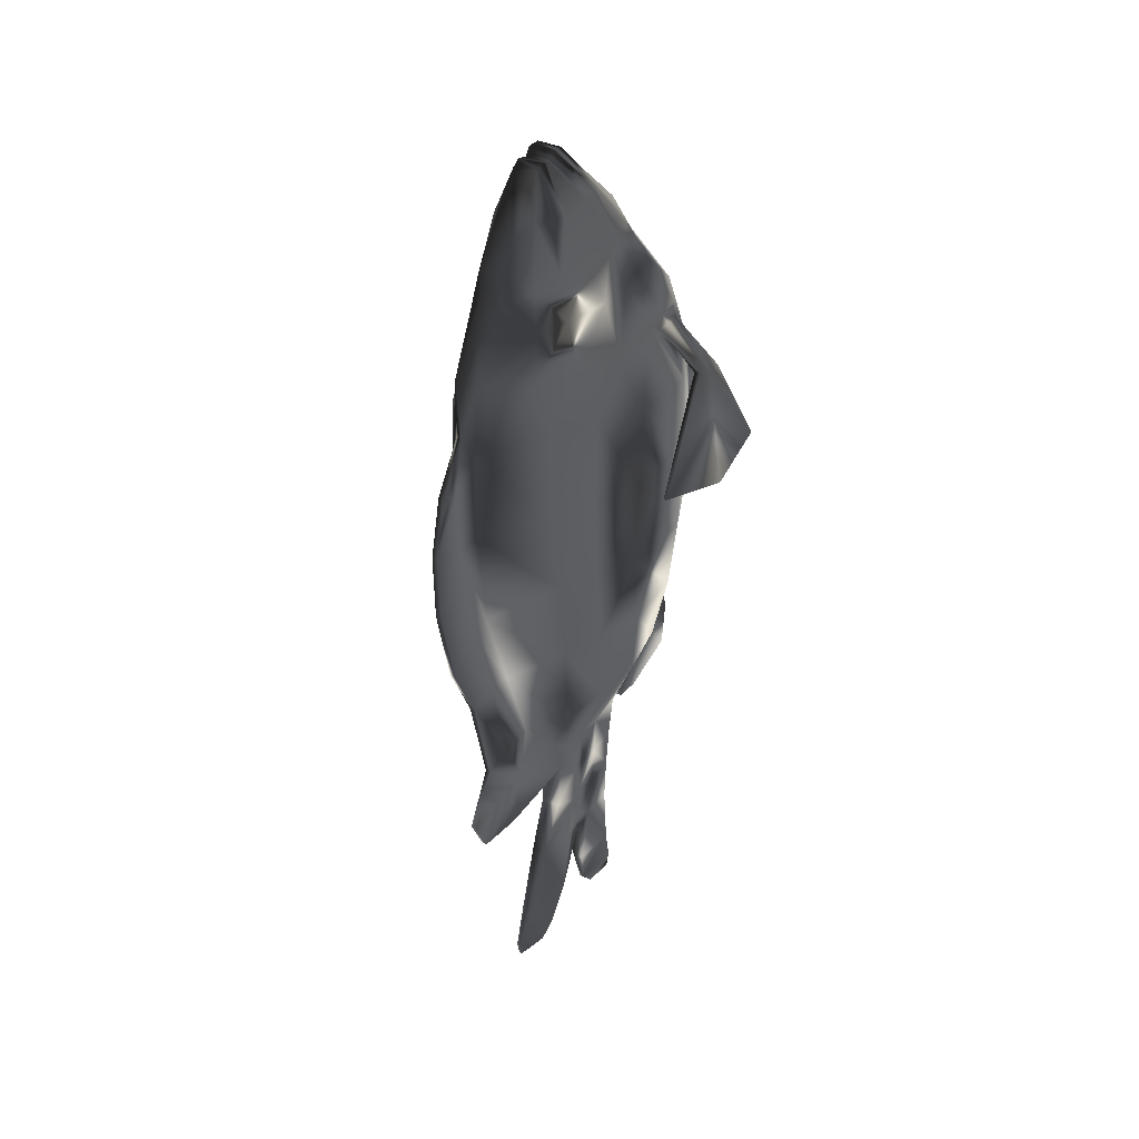
<metadata>
{"format":"obj","ext":"obj","renderer":"f3d","projection":"perspective","resolution":1024,"background":"white","views":[{"elev":33.3,"azim":-145.8,"up":"+Z"}]}
</metadata>
<code>
o TropicalFish07
v -0.06023 -0.05119 0.2066
v -0.08983 -0.06214 0.1877
v -0.08753 -0.0535 0.1844
v -0.06171 -0.05402 0.2232
v -0.09328 -0.0535 0.1852
v -0.09557 -0.06214 0.1884
v -0.06636 -0.04303 0.2054
v -0.09099 -0.0436 0.1882
v -0.05655 -0.03868 0.2175
v -0.1023 -0.05731 0.08952
v -0.1007 0.01794 0.1095
v -0.09849 0.01794 0.1095
v -0.08524 -0.0436 0.1874
v -0.101 -0.1069 0.1118
v -0.1033 -0.1069 0.1118
v -0.05913 -0.04635 0.2203
v -0.1045 -0.05731 0.08952
v -0.03907 -0.09875 0.1925
v -0.009437 -0.1084 0.189
v -0.009437 -0.1009 0.2214
v 0.01009 -0.1084 0.189
v 0.01009 -0.1009 0.2214
v -0.03338 -0.1229 0.08734
v -0.03473 -0.1741 0.05658
v -0.035 -0.1228 0.0871
v 0.01009 -0.1126 0.09796
v -0.05596 -0.08274 0.1874
v -0.04183 -0.07487 0.2433
v -0.05711 -0.05633 0.2341
v 0.03538 -0.1741 0.05658
v 0.03403 -0.1229 0.08734
v 0.03565 -0.1228 0.0871
v -0.02869 -0.1091 0.1845
v -0.02546 -0.1381 0.1578
v -0.03325 -0.1117 0.1416
v -0.009437 -0.1126 0.09796
v -0.05596 -0.08797 0.1167
v -0.02505 -0.1136 0.1418
v 0.0257 -0.1136 0.1418
v 0.02611 -0.1381 0.1578
v 0.0339 -0.1117 0.1416
v 0.05661 -0.08274 0.1874
v 0.05661 -0.08797 0.1167
v 0.02934 -0.1091 0.1845
v 0.03349 -0.1364 0.1587
v -0.03304 -0.1546 0.1108
v -0.03197 -0.1551 0.1104
v -0.03284 -0.1364 0.1587
v -0.03169 -0.1173 0.09581
v -0.0333 -0.1172 0.09557
v 0.03261 -0.1551 0.1104
v 0.03234 -0.1173 0.09581
v 0.03368 -0.1546 0.1108
v 0.03395 -0.1172 0.09557
v -0.03366 -0.1746 0.05623
v 0.03431 -0.1746 0.05623
v 0.01009 -0.087 -0.06692
v 0.04657 -0.07057 -0.03134
v 0.01009 -0.1016 -0.007746
v 0.05061 -0.07927 0.01088
v 0.01009 -0.1057 0.01086
v 0.04248 -0.07487 0.2433
v 0.01009 -0.06293 0.2857
v 0.01009 -0.08974 0.2432
v 0.01009 -0.06381 -0.1291
v 0.05191 -0.055 -0.04745
v 0.06018 -0.0606 0.001266
v 0.06687 -0.06276 0.1832
v 0.05776 -0.04059 0.2299
v 0.04901 -0.03457 0.2758
v 0.05776 -0.05633 0.2341
v 0.01009 -0.05355 -0.1623
v 0.05725 -0.009781 -0.08049
v 0.05725 -0.03943 -0.06355
v 0.06723 0.002601 -0.0195
v 0.06975 -0.04192 -0.008348
v 0.07714 0.01378 0.179
v 0.07714 -0.04441 0.1184
v 0.07714 0.01725 0.1145
v 0.05776 0.01647 0.2172
v 0.04901 -0.001784 0.2672
v 0.05776 -0.02485 0.2256
v 0.01683 -0.01598 -0.1586
v 0.04546 0.01952 -0.09465
v 0.05381 0.03259 -0.02694
v 0.06037 0.05217 0.1817
v 0.04584 0.05514 0.2172
v 0.04901 0.02486 0.2624
v -0.009437 -0.087 -0.06692
v -0.04592 -0.07057 -0.03134
v -0.009437 -0.06381 -0.1291
v -0.009437 -0.1016 -0.007746
v -0.04996 -0.07927 0.01088
v -0.009437 -0.06293 0.2857
v -0.009437 -0.08974 0.2432
v -0.05126 -0.055 -0.04745
v -0.009437 -0.05868 -0.1457
v -0.05953 -0.0606 0.001266
v -0.06622 -0.06276 0.1832
v -0.06622 -0.06619 0.1176
v -0.04837 -0.03457 0.2758
v -0.05711 -0.04059 0.2299
v -0.009437 -0.05355 -0.1623
v -0.0566 -0.009781 -0.08049
v -0.01618 -0.01598 -0.1586
v -0.0566 -0.03943 -0.06355
v -0.06659 0.002601 -0.0195
v -0.07649 0.01378 0.179
v -0.07649 -0.04441 0.1184
v -0.07649 -0.04277 0.1791
v -0.04837 -0.001784 0.2672
v -0.05711 0.01647 0.2172
v -0.05711 -0.02485 0.2256
v -0.04481 0.01952 -0.09465
v -0.01449 0.003127 -0.1606
v -0.05316 0.03259 -0.02694
v -0.07649 0.01725 0.1145
v -0.05973 0.05217 0.1817
v -0.05973 0.05348 0.1129
v -0.04837 0.02486 0.2624
v -0.0452 0.05514 0.2172
v 0.001945 -0.1517 -0.1218
v -0.001297 -0.1473 -0.1571
v 0.001945 -0.1473 -0.1571
v -0.002932 -0.1343 -0.03225
v 0.00358 -0.1309 -0.03648
v 0.00358 -0.1343 -0.03225
v -0.009437 0.03042 0.3736
v 0.01009 0.02542 0.3739
v 0.01009 0.03042 0.3736
v -0.009437 0.03788 0.3701
v 0.01009 0.03542 0.3734
v 0.01009 0.03788 0.3701
v 0.01009 0.04906 0.3687
v -0.009437 0.04034 0.3669
v 0.01009 0.04034 0.3669
v -0.009437 0.05213 0.3663
v 0.01009 0.05213 0.3663
v -0.009437 0.08293 0.3251
v 0.01009 0.0633 0.3534
v 0.01009 0.08293 0.3251
v -0.001807 0.1746 0.1038
v 0.002455 0.1643 0.1499
v 0.002455 0.1746 0.1038
v 0.002455 0.139 -0.177
v -0.001807 0.1173 -0.1327
v 0.002455 0.1173 -0.1327
v 0.001786 0.04473 -0.3739
v -0.001138 0.07694 -0.3669
v 0.001786 0.07694 -0.3669
v 0.002776 -0.05837 -0.3619
v -0.001078 -0.03269 -0.3611
v 0.001725 -0.03269 -0.3611
v 0.01009 -0.05868 -0.1457
v -0.001297 -0.1006 -0.1772
v 0.001945 -0.1006 -0.1772
v 0.02689 0.003491 0.3394
v 0.01849 -0.000564 0.3431
v 0.02689 0.01535 0.334
v 0.02689 0.009422 0.3367
v 0.02689 0.04053 0.3299
v 0.01849 0.06788 0.3327
v 0.01009 0.0552 0.3639
v -0.009437 0.02542 0.3739
v -0.01784 -0.000564 0.3431
v -0.009437 -0.00462 0.3467
v -0.009437 0.03542 0.3734
v -0.02624 0.009422 0.3367
v -0.02624 0.003491 0.3394
v -0.02624 0.04053 0.3299
v -0.02624 0.01535 0.334
v -0.009437 0.04906 0.3687
v 0.01009 -0.00462 0.3467
v -0.009437 0.09709 0.3017
v 0.01009 0.09709 0.3017
v 0.02517 -0.02975 0.31
v 0.04026 -0.01645 0.3065
v 0.04026 -0.005037 0.3014
v 0.04026 0.006374 0.2964
v 0.04026 0.03548 0.2927
v 0.02517 0.07985 0.2868
v -0.02453 -0.02975 0.31
v -0.009437 -0.04305 0.3136
v -0.03962 -0.005037 0.3014
v -0.03962 -0.01645 0.3065
v -0.03962 0.03548 0.2927
v -0.03962 0.006374 0.2964
v -0.03207 0.05766 0.2898
v 0.01009 -0.04305 0.3136
v -0.009437 0.09833 0.2789
v 0.01009 0.09833 0.2789
v 0.07714 -0.04277 0.1791
v 0.03392 0.09098 0.2195
v 0.01009 0.1356 0.1713
v 0.01009 0.1303 0.2284
v -0.001807 0.1732 0.05132
v 0.002455 0.1732 0.05132
v 0.01009 -0.04827 -0.1924
v 0.01457 -0.01743 -0.195
v -0.009437 -0.04827 -0.1924
v -0.0128 -0.001487 -0.1938
v -0.001807 0.1251 -0.2044
v -0.001807 0.139 -0.177
v 0.01346 0.02411 -0.1613
v 0.01009 0.02602 -0.1844
v 0.01009 0.03634 -0.1549
v 0.009274 -0.04557 -0.2271
v 0.01143 -0.01793 -0.2305
v -0.008626 -0.04557 -0.2271
v -0.01392 -0.01743 -0.195
v -0.009933 -0.001305 -0.2273
v -0.01078 -0.01793 -0.2305
v 0.008354 0.02909 -0.2261
v -0.009437 0.02602 -0.1844
v 0.01233 0.006809 -0.1976
v 0.00829 -0.01843 -0.2661
v 0.006062 -0.0518 -0.3177
v 0.004784 -0.01358 -0.3189
v -0.007815 -0.04439 -0.2643
v 0.008463 -0.04439 -0.2643
v -0.007642 -0.01843 -0.2661
v -0.005414 -0.0518 -0.3177
v -0.004222 -0.003808 -0.2856
v -0.007066 -0.001123 -0.2608
v 0.006623 0.04622 -0.2673
v -0.004308 0.06571 -0.3236
v -0.005976 0.04622 -0.2673
v 0.004956 0.01568 -0.331
v 0.004956 0.06571 -0.3236
v 0.03367 0.04979 -0.1059
v 0.01009 0.1021 -0.04338
v 0.01009 0.07748 -0.1125
v 0.04361 0.08972 0.1113
v 0.01009 0.1357 0.1048
v 0.02955 0.08471 0.2582
v -0.03302 0.04979 -0.1059
v -0.009437 0.03634 -0.1549
v -0.01281 0.02411 -0.1613
v -0.009437 0.1357 0.1048
v -0.04161 0.07636 0.04004
v -0.04296 0.08972 0.1113
v -0.009437 0.1356 0.1713
v -0.04296 0.09056 0.1844
v -0.02453 0.07985 0.2868
v -0.009437 0.0633 0.3534
v 0.00487 -0.003808 -0.2856
v 0.02269 0.05421 0.3313
v -0.01784 0.06788 0.3327
v 0.03272 0.05766 0.2898
v 0.04361 0.09056 0.1844
v -0.03328 0.09098 0.2195
v -0.009437 0.1303 0.2284
v -0.01168 0.006809 -0.1976
v 0.01514 0.003127 -0.1606
v -0.007707 0.02909 -0.2261
v -0.009084 0.007772 -0.2341
v 0.01058 -0.001305 -0.2273
v 0.009732 0.007772 -0.2341
v -0.004308 0.01568 -0.331
v -0.006489 0.008735 -0.2707
v 0.007137 0.008735 -0.2707
v 0.002455 0.07537 -0.1652
v 0.002455 0.09153 -0.1254
v 0.002455 0.08574 -0.2063
v -0.001807 0.07537 -0.1652
v -0.001807 0.08574 -0.2063
v -0.009437 0.07748 -0.1125
v -0.001807 0.1133 -0.04915
v -0.001807 0.09153 -0.1254
v -0.001807 0.1477 0.1457
v -0.001807 0.1468 0.09555
v -0.001807 0.1408 0.1893
v 0.002455 0.1408 0.1893
v 0.002455 0.1477 0.1457
v 0.01009 0.1268 0.02571
v 0.002455 0.1468 0.09555
v 0.002455 0.1385 0.02322
v 0.002455 0.1251 -0.2044
v -0.001807 0.1354 -0.05846
v -0.001807 0.1588 -0.01154
v 0.05465 -0.08797 0.0531
v 0.06499 -0.06619 0.04998
v 0.07533 -0.04441 0.04686
v 0.07261 0.01498 0.04149
v 0.04226 0.07636 0.04004
v 0.06037 0.05348 0.1129
v 0.05789 0.04567 0.04076
v -0.054 -0.08797 0.0531
v -0.009437 -0.1104 0.05289
v -0.06434 -0.06619 0.04998
v -0.07468 -0.04441 0.04686
v -0.05724 0.04567 0.04076
v -0.07196 0.01498 0.04149
v 0.01009 -0.1104 0.05289
v 0.002455 0.1588 -0.01154
v 0.002455 0.1354 -0.05846
v -0.009437 0.1268 0.02571
v -0.03889 0.06307 -0.03295
v -0.001807 0.1385 0.02322
v 0.002455 0.1133 -0.04915
v -0.001807 0.1643 0.1499
v 0.03954 0.06307 -0.03295
v 0.03928 0.05943 0.2594
v -0.03863 0.05943 0.2594
v -0.009437 0.0552 0.3639
v -0.02204 0.05421 0.3313
v 0.01345 -0.001487 -0.1938
v 0.007713 -0.001123 -0.2608
v 0.02955 -0.04875 0.2808
v 0.04901 -0.01818 0.2715
v -0.0289 -0.04875 0.2808
v -0.04837 -0.01818 0.2715
v -0.0289 0.08471 0.2582
v -0.009437 -0.1057 0.01086
v -0.0691 -0.04192 -0.008348
v -0.009437 0.1021 -0.04338
v -0.001138 0.07966 -0.3544
v 0.001786 0.02962 -0.364
v 0.001786 0.07966 -0.3544
v -0.001138 0.02962 -0.364
v -0.001078 -0.02013 -0.3482
v -0.004136 -0.01358 -0.3189
v 0.001725 -0.02013 -0.3482
v 0.002776 -0.06147 -0.3497
v -0.002129 -0.06147 -0.3497
v -0.001138 0.04473 -0.3739
v -0.002129 -0.05837 -0.3619
v -0.006267 -0.06654 -0.1441
v 0.006915 -0.1011 -0.08816
v 0.006915 -0.06654 -0.1441
v 0.006915 -0.1171 -0.02558
v 0.006915 -0.1205 -0.01008
v -0.006267 -0.1205 -0.01008
v -0.006267 -0.1171 -0.02558
v -0.006267 -0.1011 -0.08816
v -0.002932 -0.1309 -0.03648
v 0.003745 -0.1354 -0.05059
v -0.003097 -0.1354 -0.05059
v -0.003097 -0.1151 -0.1186
v -0.003097 -0.07673 -0.1746
v 0.003745 -0.1151 -0.1186
v 0.003745 -0.07673 -0.1746
v -0.001297 -0.1517 -0.1218
v 0.03971 -0.09875 0.1925
v 0.05821 -0.05936 0.2077
v 0.06236 -0.05402 0.2232
v 0.06288 -0.04303 0.2054
v 0.05719 -0.03868 0.2175
v -0.05756 -0.05936 0.2077
v 0.08983 -0.06214 0.1877
v 0.065 -0.05119 0.2066
v 0.08753 -0.0535 0.1844
v 0.09328 -0.0535 0.1852
v 0.05978 -0.04635 0.2203
v 0.09099 -0.0436 0.1882
v 0.08524 -0.0436 0.1874
v 0.1023 -0.05731 0.08952
v 0.1007 0.01794 0.1095
v 0.1045 -0.05731 0.08952
v 0.101 -0.1069 0.1118
v 0.09557 -0.06214 0.1884
v 0.1033 -0.1069 0.1118
v 0.09849 0.01794 0.1095
v 0.06687 -0.06619 0.1176
f 1 2 3
f 4 5 6
f 2 4 6
f 7 8 9
f 10 11 12
f 13 10 12
f 6 14 2
f 5 15 6
f 8 12 11
f 7 3 13
f 8 16 9
f 15 10 14
f 3 14 10
f 8 17 5
f 18 19 20
f 20 21 22
f 23 24 25
f 19 26 21
f 27 28 29
f 30 31 32
f 33 34 19
f 35 33 18
f 36 35 37
f 36 19 38
f 21 39 40
f 26 41 39
f 42 41 43
f 44 40 45
f 34 46 47
f 35 46 48
f 35 49 50
f 38 47 49
f 39 51 40
f 41 52 39
f 41 53 54
f 40 53 45
f 47 24 55
f 46 25 24
f 50 23 25
f 47 23 49
f 51 31 56
f 54 31 52
f 53 32 54
f 51 30 53
f 57 58 59
f 59 60 61
f 62 63 64
f 65 66 58
f 58 67 60
f 43 68 42
f 69 70 71
f 72 73 74
f 74 75 76
f 77 78 79
f 80 81 82
f 83 84 73
f 73 85 75
f 79 86 77
f 87 88 80
f 89 90 91
f 92 93 90
f 94 28 95
f 91 96 97
f 90 98 96
f 37 99 100
f 101 102 29
f 103 104 105
f 106 107 104
f 108 109 110
f 111 112 113
f 105 114 115
f 104 116 114
f 117 118 119
f 120 121 112
f 122 123 124
f 125 126 127
f 94 64 63
f 128 129 130
f 131 132 133
f 134 135 136
f 137 134 138
f 139 140 141
f 142 143 144
f 145 146 147
f 148 149 150
f 151 152 153
f 97 72 154
f 124 155 156
f 157 130 158
f 159 133 160
f 161 136 159
f 162 140 163
f 164 165 166
f 167 168 169
f 135 170 171
f 137 170 172
f 164 173 129
f 174 141 175
f 157 176 177
f 159 178 179
f 159 180 161
f 141 181 175
f 166 182 183
f 169 184 185
f 171 186 187
f 170 188 186
f 166 189 173
f 190 175 191
f 77 82 192
f 193 194 195
f 113 108 110
f 112 118 108
f 196 144 197
f 83 198 199
f 103 198 72
f 105 200 103
f 201 105 115
f 145 202 203
f 204 205 206
f 199 207 208
f 209 198 200
f 210 209 200
f 210 211 212
f 213 214 205
f 215 213 205
f 216 217 218
f 219 217 220
f 221 222 219
f 223 221 224
f 225 226 227
f 225 228 229
f 206 230 204
f 231 230 232
f 194 233 234
f 195 235 193
f 236 237 238
f 239 240 241
f 242 241 243
f 190 244 174
f 245 163 140
f 223 228 246
f 163 247 162
f 248 245 139
f 162 249 181
f 139 244 248
f 87 250 193
f 242 251 252
f 238 214 253
f 254 215 204
f 253 255 256
f 215 257 258
f 227 259 260
f 261 246 228
f 232 262 263
f 205 262 206
f 214 264 205
f 214 265 266
f 267 265 237
f 267 268 269
f 239 270 271
f 242 272 270
f 195 272 252
f 273 194 274
f 234 274 194
f 275 276 234
f 276 144 274
f 277 197 276
f 147 262 145
f 262 278 145
f 266 278 264
f 202 265 203
f 265 146 203
f 269 279 146
f 271 142 196
f 197 280 196
f 26 281 43
f 78 282 283
f 79 283 284
f 285 286 287
f 36 288 289
f 288 100 290
f 117 291 109
f 117 292 293
f 36 294 26
f 279 295 296
f 234 285 275
f 297 298 240
f 297 271 299
f 231 277 275
f 300 295 277
f 299 196 280
f 270 301 142
f 273 301 272
f 143 274 144
f 204 84 254
f 84 302 85
f 233 86 286
f 193 303 87
f 114 238 115
f 292 298 116
f 118 241 119
f 244 304 188
f 305 138 163
f 305 306 137
f 248 188 306
f 121 243 118
f 253 115 238
f 253 211 201
f 260 223 224
f 218 223 246
f 161 138 134
f 161 249 247
f 80 86 87
f 83 307 254
f 199 257 307
f 216 246 308
f 79 287 286
f 119 240 292
f 70 176 309
f 81 178 310
f 88 179 81
f 303 180 88
f 183 311 94
f 185 312 101
f 187 120 111
f 186 304 120
f 183 63 189
f 252 191 195
f 181 191 175
f 252 313 190
f 181 303 235
f 251 304 313
f 281 61 60
f 283 67 76
f 284 76 75
f 85 284 75
f 314 288 93
f 93 290 98
f 315 293 107
f 293 116 107
f 289 61 294
f 275 302 231
f 316 299 268
f 268 280 279
f 146 296 147
f 236 316 267
f 232 300 231
f 263 296 300
f 302 287 85
f 298 114 116
f 229 317 226
f 229 318 319
f 259 318 228
f 226 320 259
f 218 321 322
f 217 323 218
f 222 324 217
f 222 321 325
f 220 208 207
f 220 209 219
f 212 219 209
f 224 212 211
f 227 213 225
f 258 225 213
f 227 256 255
f 308 258 257
f 256 224 211
f 208 308 257
f 319 149 317
f 319 148 150
f 318 326 148
f 317 326 320
f 323 152 321
f 153 324 151
f 325 151 324
f 325 152 327
f 65 328 91
f 65 329 330
f 57 331 329
f 59 332 331
f 314 332 61
f 92 333 314
f 89 334 92
f 91 335 89
f 331 336 334
f 331 127 126
f 333 127 332
f 334 125 333
f 334 337 331
f 335 338 334
f 328 339 335
f 330 340 328
f 330 341 342
f 329 337 341
f 338 122 337
f 339 343 338
f 339 155 123
f 342 155 340
f 341 156 342
f 341 122 124
f 42 62 344
f 62 22 344
f 62 70 309
f 101 28 311
f 167 130 132
f 129 158 130
f 128 169 165
f 173 176 158
f 169 182 165
f 189 309 176
f 182 101 311
f 41 44 45
f 20 28 18
f 95 22 64
f 21 344 22
f 27 35 18
f 19 34 38
f 21 26 39
f 71 345 346
f 68 345 42
f 82 347 192
f 69 348 82
f 29 349 27
f 102 4 29
f 113 7 9
f 99 7 110
f 350 351 352
f 346 353 354
f 350 346 345
f 347 355 356
f 357 358 359
f 356 357 352
f 360 361 350
f 353 362 359
f 355 363 356
f 356 351 347
f 354 355 348
f 357 362 360
f 352 360 350
f 355 359 358
f 154 74 66
f 66 76 67
f 364 192 68
f 82 310 69
f 106 97 96
f 315 96 98
f 110 100 99
f 312 113 102
f 135 133 136
f 91 154 65
f 132 160 133
f 131 171 168
f 157 178 160
f 171 184 168
f 364 281 282
f 109 290 100
f 177 310 178
f 184 111 312
f 282 60 67
f 291 98 290
f 192 351 68
f 69 346 354
f 102 9 16
f 99 349 1
f 1 349 2
f 4 16 5
f 2 349 4
f 7 13 8
f 10 17 11
f 13 3 10
f 6 15 14
f 5 17 15
f 8 13 12
f 7 1 3
f 8 5 16
f 15 17 10
f 3 2 14
f 8 11 17
f 18 33 19
f 20 19 21
f 23 55 24
f 19 36 26
f 27 18 28
f 30 56 31
f 33 48 34
f 35 48 33
f 36 38 35
f 26 43 41
f 42 344 41
f 44 21 40
f 34 48 46
f 35 50 46
f 35 38 49
f 38 34 47
f 39 52 51
f 41 54 52
f 41 45 53
f 40 51 53
f 47 46 24
f 46 50 25
f 50 49 23
f 47 55 23
f 51 52 31
f 54 32 31
f 53 30 32
f 51 56 30
f 57 65 58
f 59 58 60
f 62 309 63
f 65 154 66
f 58 66 67
f 43 364 68
f 69 310 70
f 72 83 73
f 74 73 75
f 77 192 78
f 80 88 81
f 83 254 84
f 73 84 85
f 79 286 86
f 87 303 88
f 89 92 90
f 92 314 93
f 94 311 28
f 91 90 96
f 90 93 98
f 37 27 99
f 101 312 102
f 103 106 104
f 106 315 107
f 108 117 109
f 111 120 112
f 105 104 114
f 104 107 116
f 117 108 118
f 120 304 121
f 122 343 123
f 125 336 126
f 94 95 64
f 128 164 129
f 131 167 132
f 134 172 135
f 137 172 134
f 139 245 140
f 142 301 143
f 145 203 146
f 148 326 149
f 151 327 152
f 97 103 72
f 124 123 155
f 157 132 130
f 159 136 133
f 161 134 136
f 162 141 140
f 164 128 165
f 167 131 168
f 135 172 170
f 137 306 170
f 164 166 173
f 174 139 141
f 157 158 176
f 159 160 178
f 159 179 180
f 141 162 181
f 166 165 182
f 169 168 184
f 171 170 186
f 170 306 188
f 166 183 189
f 190 174 175
f 77 80 82
f 193 250 194
f 113 112 108
f 112 121 118
f 196 142 144
f 83 72 198
f 103 200 198
f 105 210 200
f 201 210 105
f 145 278 202
f 204 215 205
f 199 198 207
f 209 207 198
f 210 212 209
f 210 201 211
f 213 255 214
f 215 258 213
f 216 220 217
f 219 222 217
f 221 322 222
f 223 322 221
f 225 229 226
f 225 261 228
f 206 232 230
f 231 302 230
f 194 250 233
f 195 191 235
f 236 267 237
f 239 297 240
f 242 239 241
f 190 313 244
f 245 305 163
f 223 259 228
f 163 138 247
f 248 305 245
f 162 247 249
f 139 174 244
f 87 86 250
f 242 243 251
f 238 237 214
f 254 307 215
f 253 214 255
f 215 307 257
f 227 226 259
f 261 308 246
f 232 206 262
f 205 264 262
f 214 266 264
f 214 237 265
f 267 269 265
f 267 316 268
f 239 242 270
f 242 252 272
f 195 273 272
f 273 195 194
f 234 276 274
f 275 277 276
f 276 197 144
f 277 295 197
f 147 263 262
f 262 264 278
f 266 202 278
f 202 266 265
f 265 269 146
f 269 268 279
f 271 270 142
f 197 295 280
f 26 294 281
f 78 364 282
f 79 78 283
f 285 233 286
f 36 37 288
f 288 37 100
f 117 293 291
f 117 119 292
f 36 289 294
f 279 280 295
f 234 233 285
f 297 316 298
f 297 239 271
f 231 300 277
f 300 296 295
f 299 271 196
f 270 272 301
f 273 143 301
f 143 273 274
f 204 230 84
f 84 230 302
f 233 250 86
f 193 235 303
f 114 236 238
f 292 240 298
f 118 243 241
f 244 313 304
f 305 137 138
f 305 248 306
f 248 244 188
f 121 251 243
f 253 201 115
f 253 256 211
f 260 259 223
f 218 322 223
f 161 247 138
f 161 180 249
f 80 77 86
f 83 199 307
f 199 208 257
f 216 218 246
f 79 284 287
f 119 241 240
f 70 177 176
f 81 179 178
f 88 180 179
f 303 249 180
f 183 182 311
f 185 184 312
f 187 186 120
f 186 188 304
f 183 94 63
f 252 190 191
f 181 235 191
f 252 251 313
f 181 249 303
f 251 121 304
f 281 294 61
f 283 282 67
f 284 283 76
f 85 287 284
f 314 289 288
f 93 288 290
f 315 291 293
f 293 292 116
f 289 314 61
f 275 285 302
f 316 297 299
f 268 299 280
f 146 279 296
f 236 298 316
f 232 263 300
f 263 147 296
f 302 285 287
f 298 236 114
f 229 319 317
f 229 228 318
f 259 320 318
f 226 317 320
f 218 323 321
f 217 324 323
f 222 325 324
f 222 322 321
f 220 216 208
f 220 207 209
f 212 221 219
f 224 221 212
f 227 255 213
f 258 261 225
f 227 260 256
f 308 261 258
f 256 260 224
f 208 216 308
f 319 150 149
f 319 318 148
f 318 320 326
f 317 149 326
f 323 153 152
f 153 323 324
f 325 327 151
f 325 321 152
f 65 330 328
f 65 57 329
f 57 59 331
f 59 61 332
f 314 333 332
f 92 334 333
f 89 335 334
f 91 328 335
f 331 126 336
f 331 332 127
f 333 125 127
f 334 336 125
f 334 338 337
f 335 339 338
f 328 340 339
f 330 342 340
f 330 329 341
f 329 331 337
f 338 343 122
f 339 123 343
f 339 340 155
f 342 156 155
f 341 124 156
f 341 337 122
f 42 71 62
f 62 64 22
f 62 71 70
f 101 29 28
f 167 128 130
f 129 173 158
f 128 167 169
f 173 189 176
f 169 185 182
f 189 63 309
f 182 185 101
f 41 344 44
f 20 95 28
f 95 20 22
f 21 44 344
f 27 37 35
f 71 42 345
f 68 351 345
f 82 348 347
f 69 354 348
f 29 4 349
f 102 16 4
f 113 110 7
f 99 1 7
f 350 345 351
f 346 361 353
f 350 361 346
f 347 348 355
f 357 363 358
f 356 363 357
f 360 362 361
f 353 361 362
f 355 358 363
f 356 352 351
f 354 353 355
f 357 359 362
f 352 357 360
f 355 353 359
f 154 72 74
f 66 74 76
f 364 78 192
f 82 81 310
f 106 103 97
f 315 106 96
f 110 109 100
f 312 111 113
f 135 131 133
f 91 97 154
f 132 157 160
f 131 135 171
f 157 177 178
f 171 187 184
f 364 43 281
f 109 291 290
f 177 70 310
f 184 187 111
f 282 281 60
f 291 315 98
f 192 347 351
f 69 71 346
f 102 113 9
f 99 27 349

</code>
